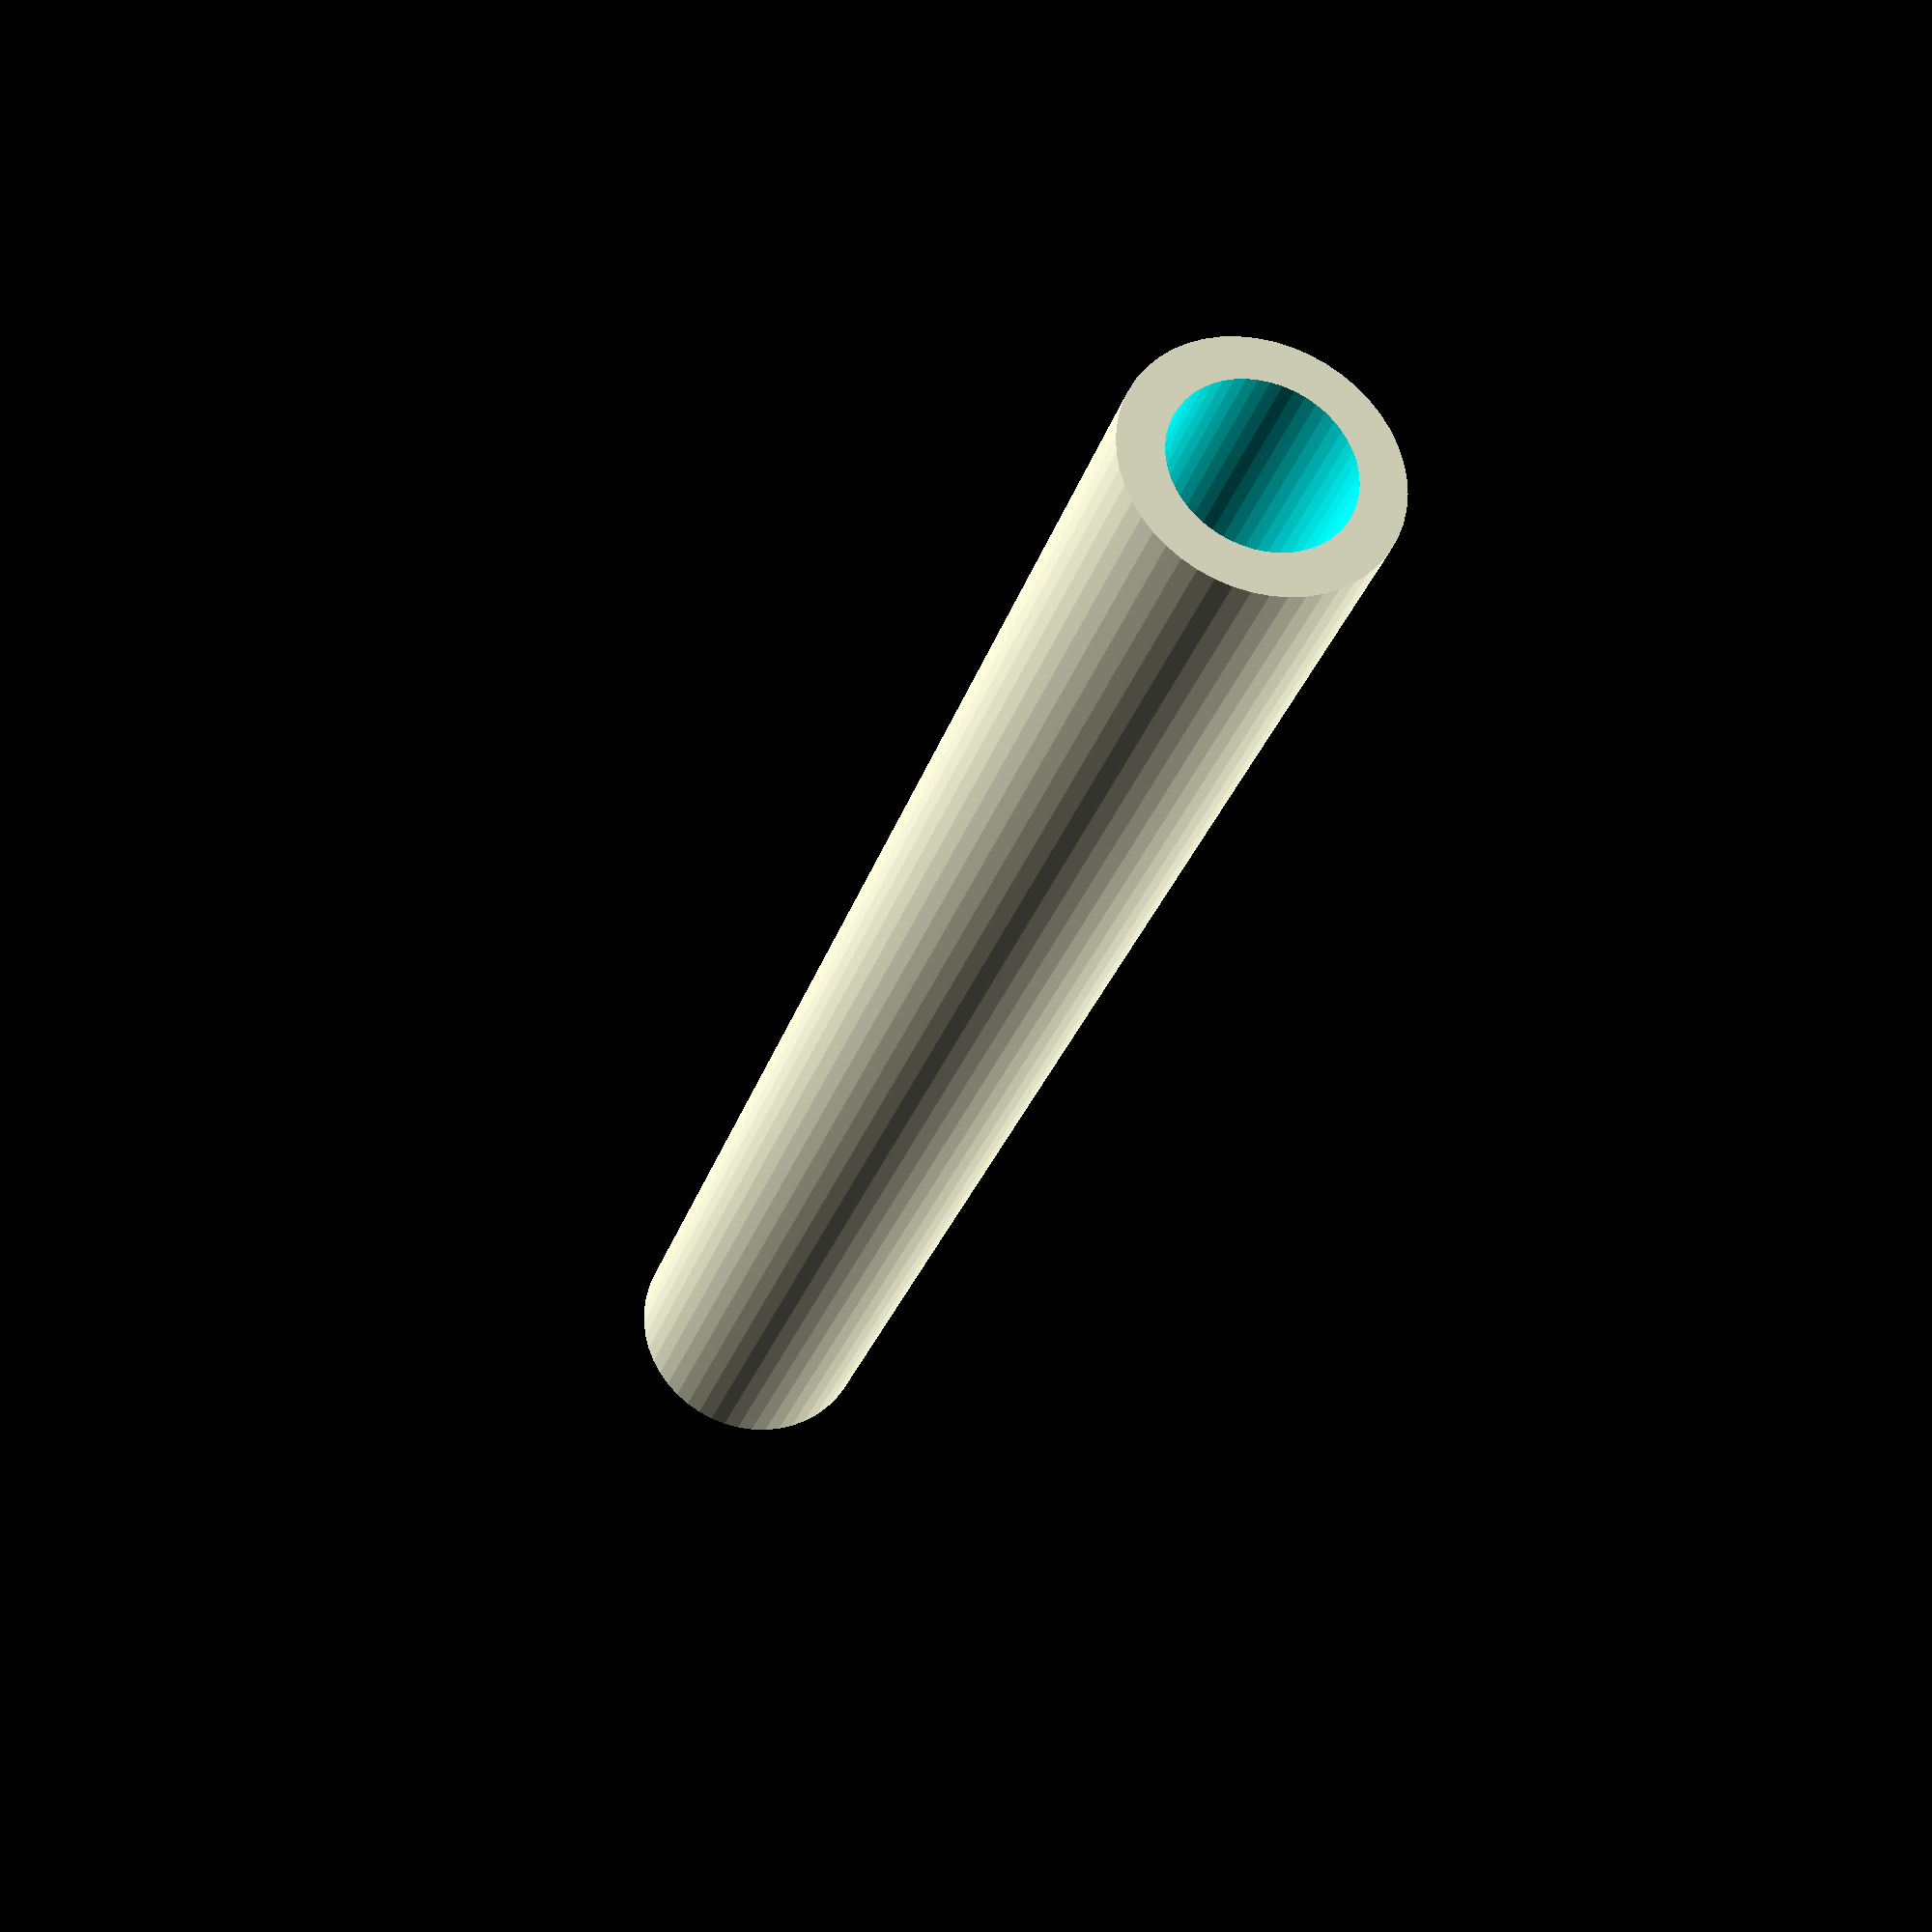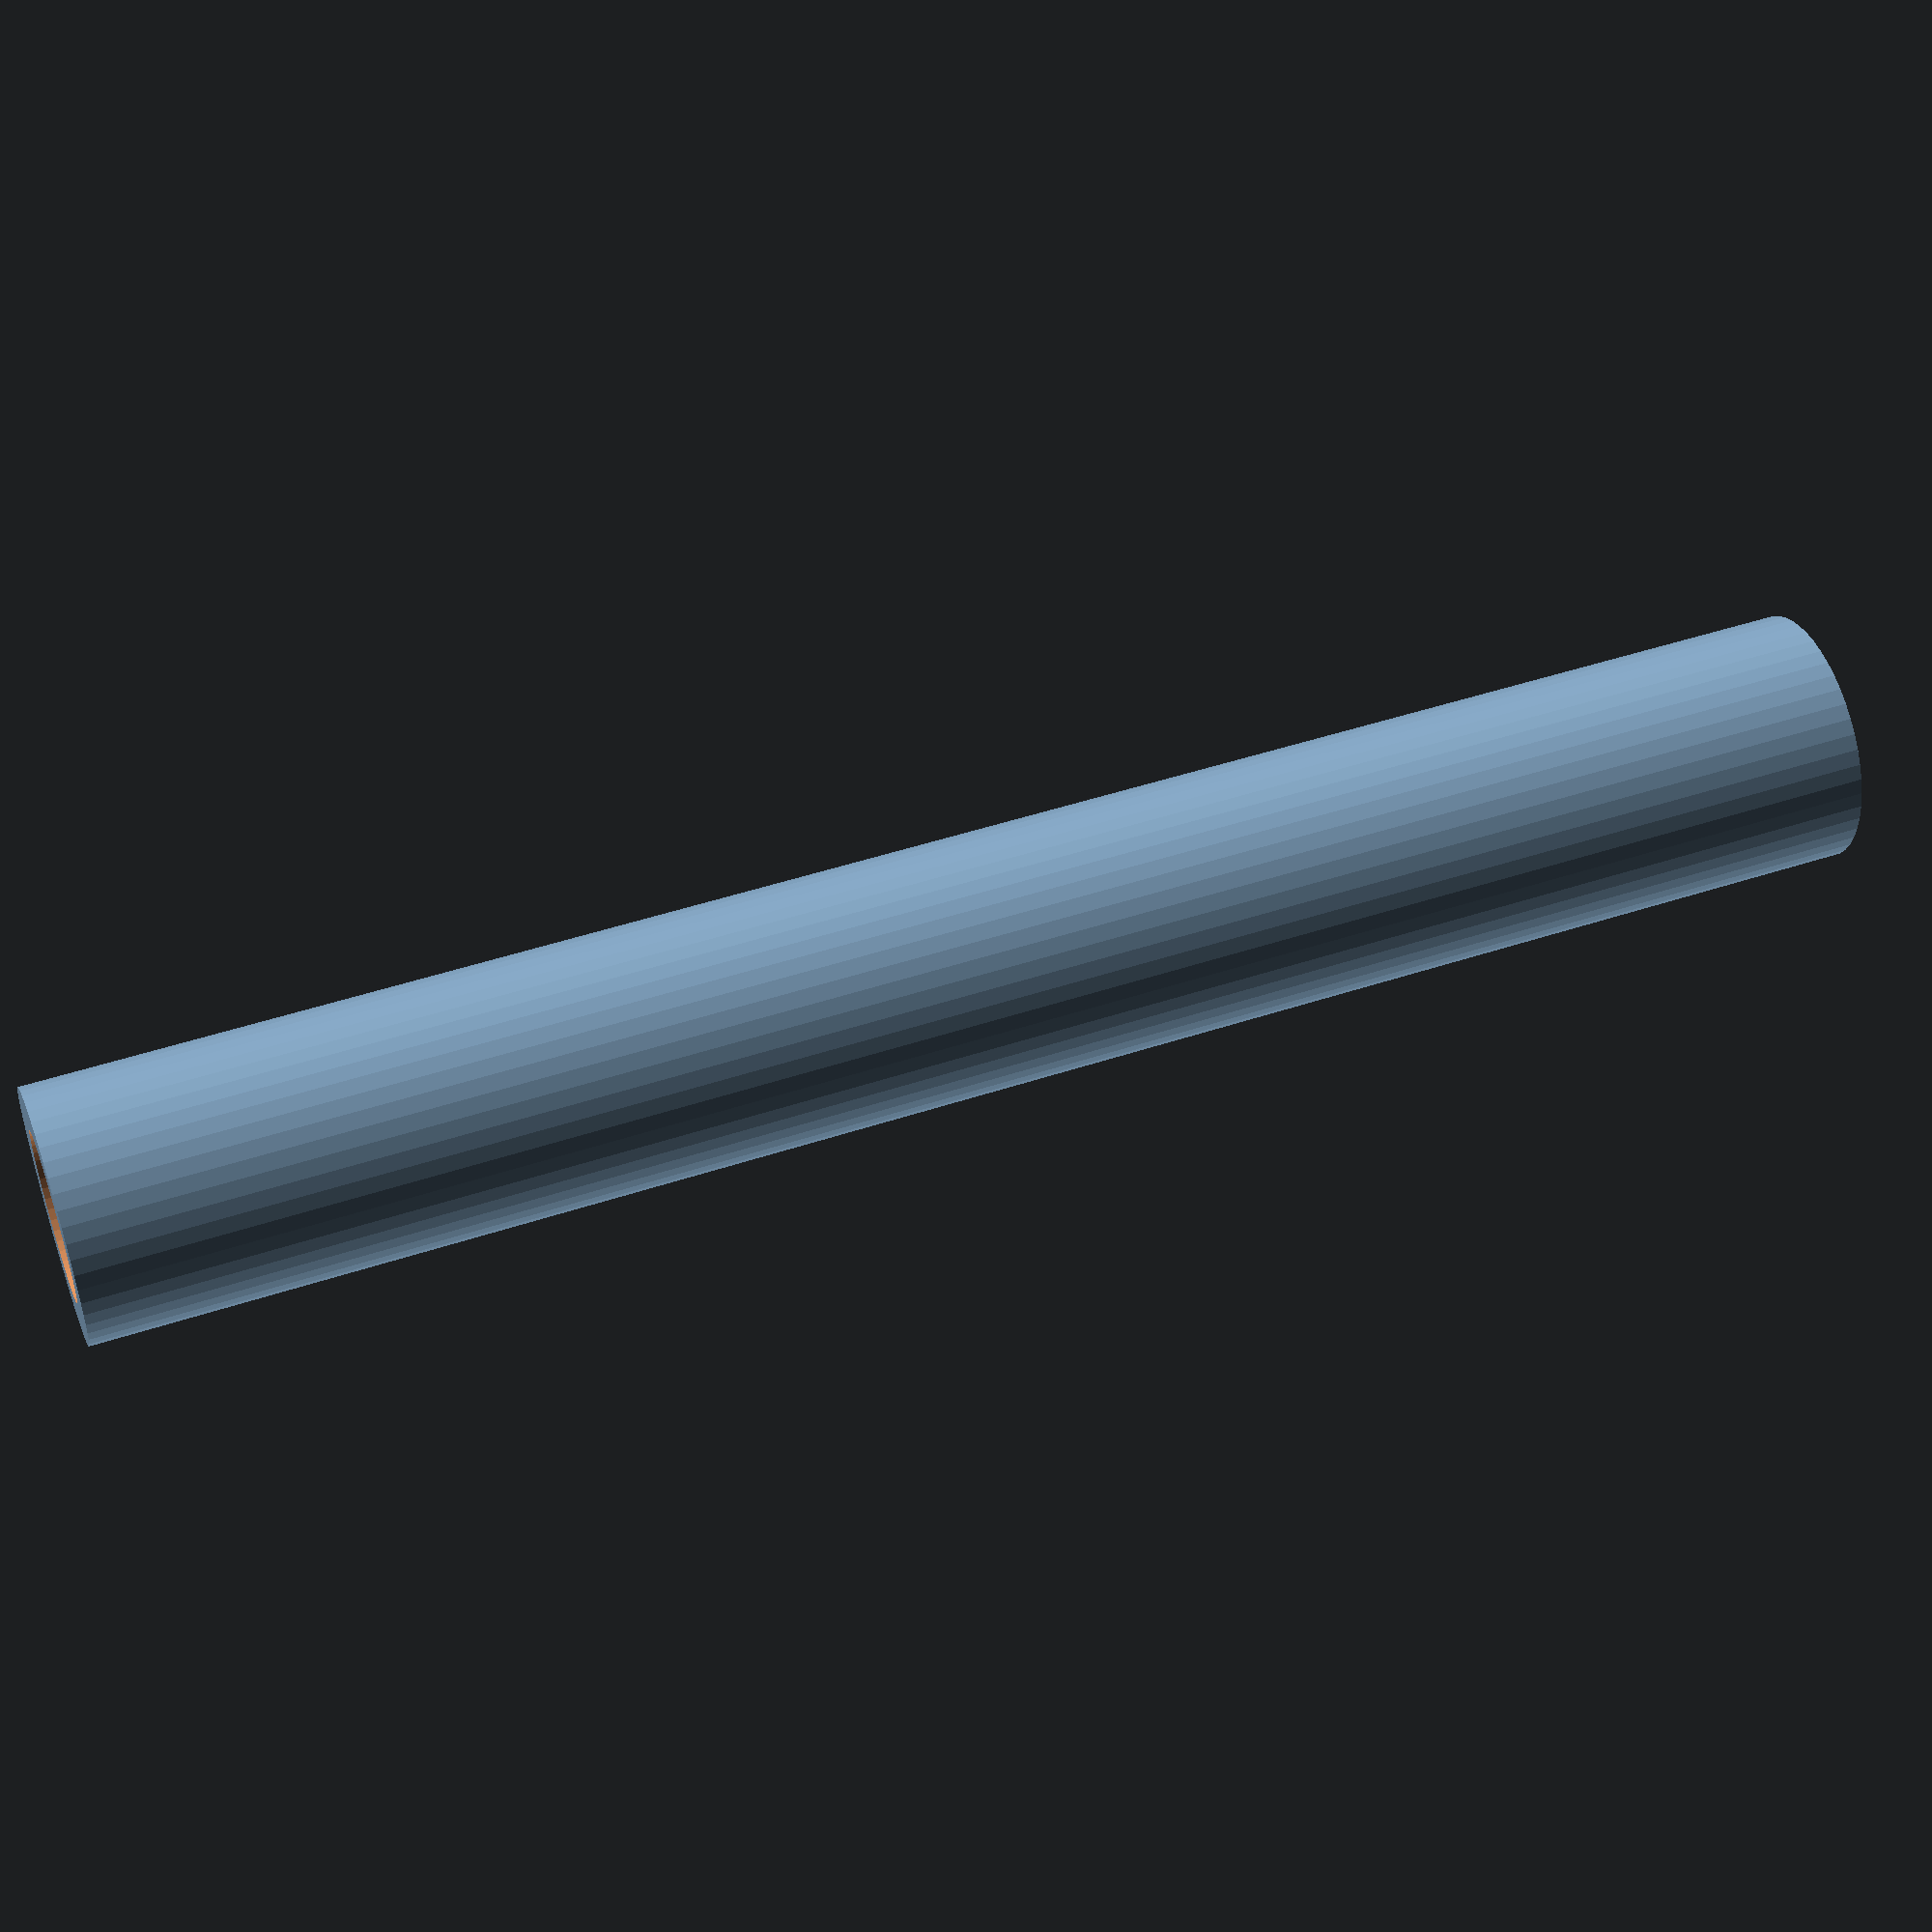
<openscad>
$fn = 50;


difference() {
	union() {
		translate(v = [0, 0, -32.5000000000]) {
			cylinder(h = 65, r = 4.5000000000);
		}
	}
	union() {
		translate(v = [0, 0, -100.0000000000]) {
			cylinder(h = 200, r = 3.0000000000);
		}
	}
}
</openscad>
<views>
elev=207.9 azim=261.9 roll=195.5 proj=p view=wireframe
elev=311.3 azim=84.6 roll=69.9 proj=p view=wireframe
</views>
